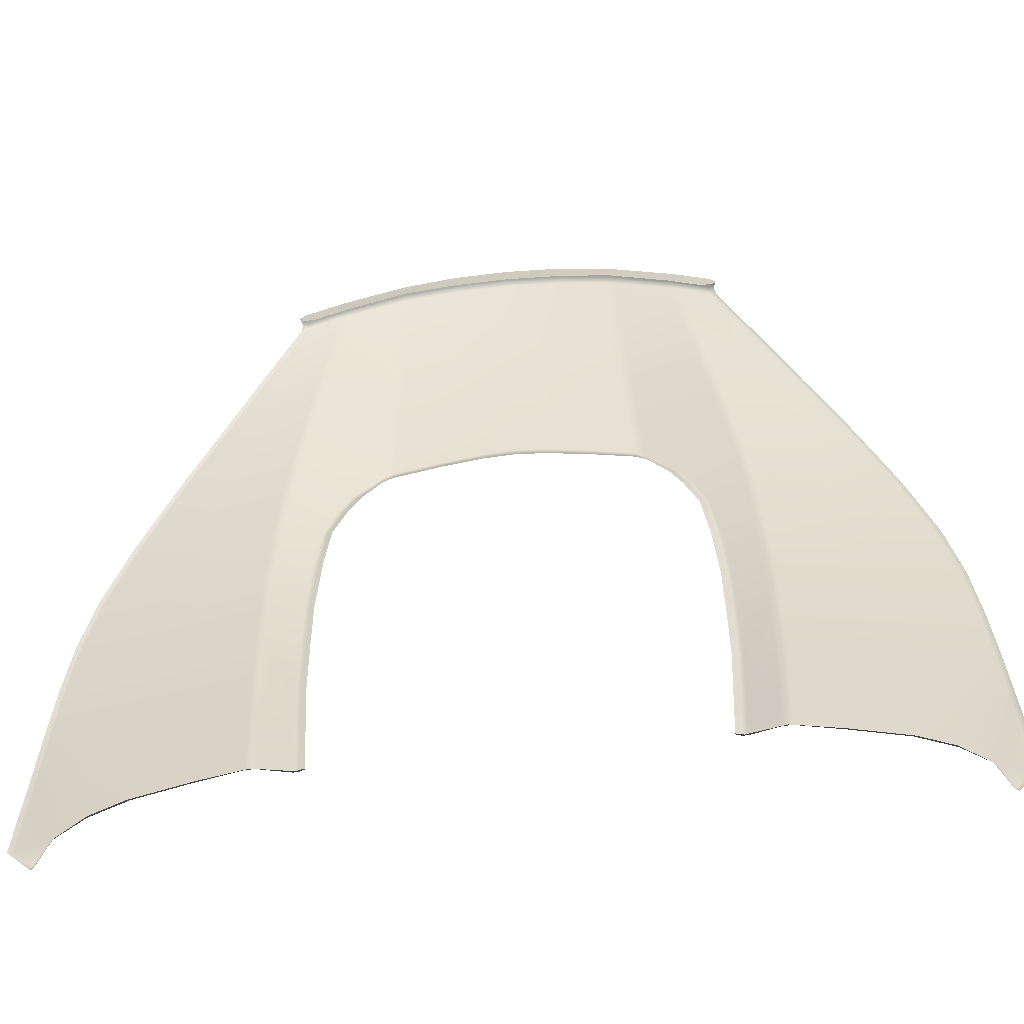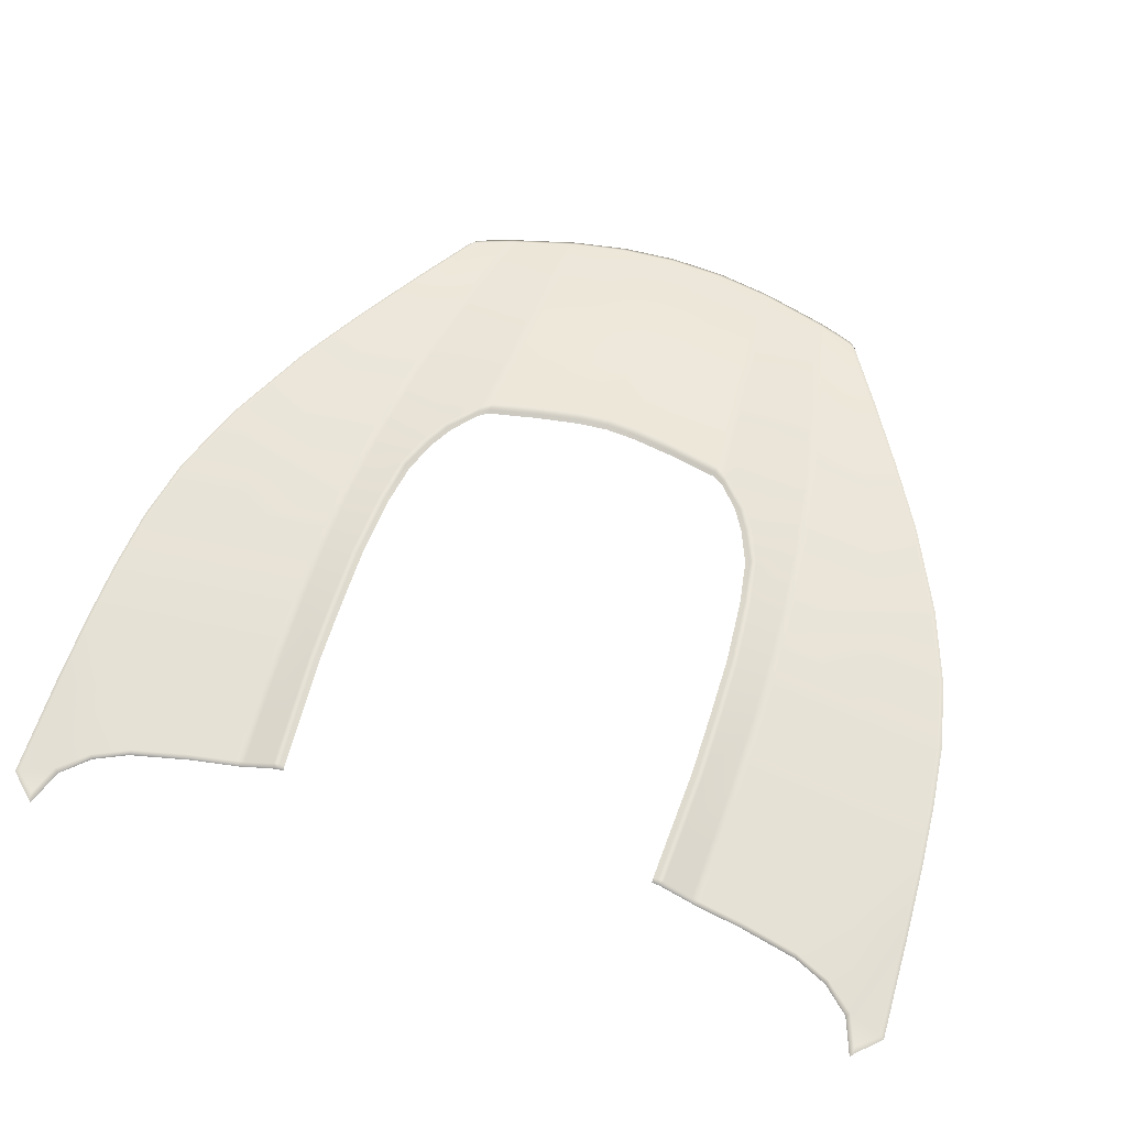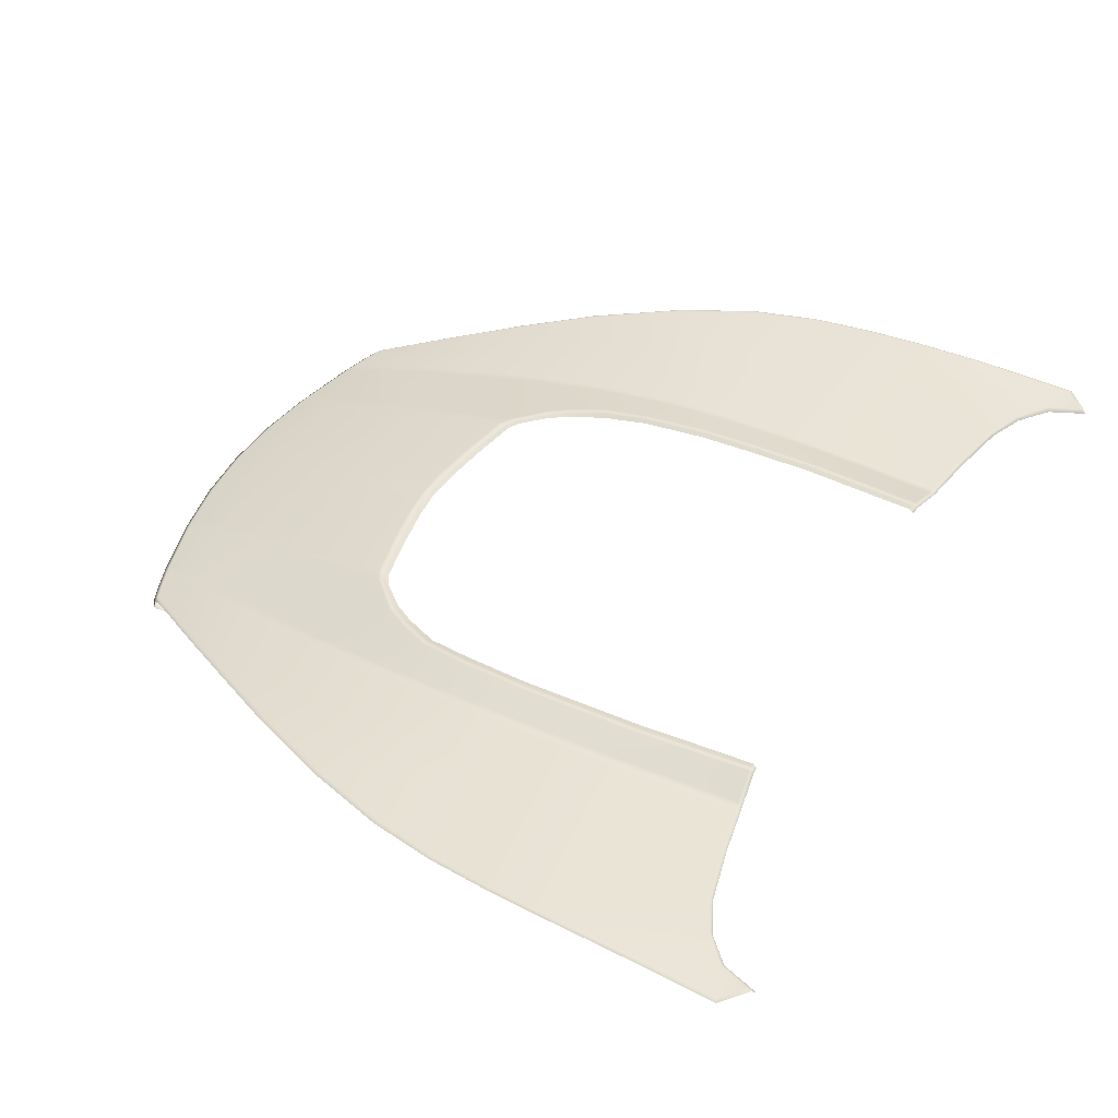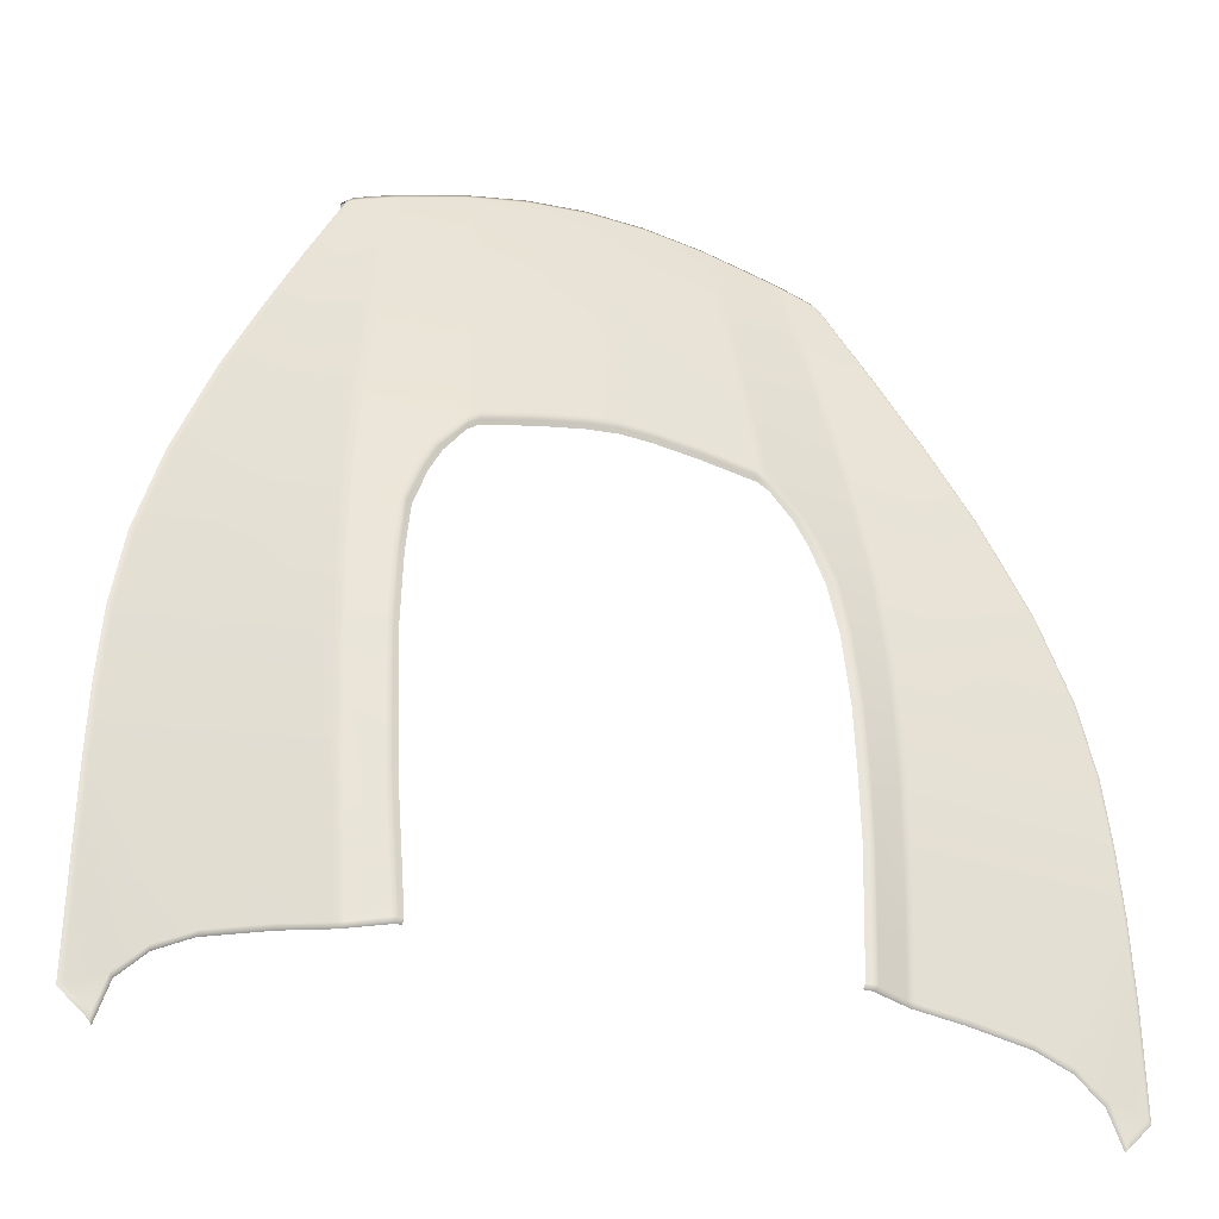
<metadata>
{"format":"obj","ext":"obj","renderer":"f3d","projection":"perspective","resolution":1024,"background":"white","views":[{"elev":-60.2,"azim":5.7,"up":"+Z"},{"elev":66.8,"azim":-162.6,"up":"+Y"},{"elev":47.7,"azim":119.0,"up":"+Y"},{"elev":-26.0,"azim":157.0,"up":"+Z"}]}
</metadata>
<code>
g model_car_88_body_hood_LOD1
v 0.3193 0.7157 2.197
v 0.2027 0.7094 2.231
v 0.2018 0.7211 2.228
v 0.3182 0.7277 2.193
v 0.367 0.7192 2.179
v 0.3188 0.7103 2.193
v 0.3682 0.714 2.174
v 0.3119 0.7074 2.157
v 0.3682 0.7115 2.134
v 0.3925 0.7155 2.164
v 0.3951 0.7129 2.133
v 0.1965 0.6994 2.19
v 0.2023 0.7037 2.227
v 0.09815 0.698 2.204
v 0.101 0.7014 2.246
v 4.768e-07 0.6973 2.209
v 4.768e-07 0.7012 2.252
v 0.364 0.7313 2.176
v 0.3667 0.741 2.164
v 0.329 0.738 2.179
v 0.348 0.7638 2.091
v 0.4124 0.7716 2.056
v 0.3914 0.7427 2.154
v 0.4577 0.7771 2.032
v 0.4658 0.8057 1.919
v 0.5281 0.8131 1.898
v 0.5134 0.8367 1.778
v 0.4032 0.8254 1.796
v 0.5623 0.8681 1.613
v 0.4225 0.8552 1.632
v 0.3772 0.7954 1.945
v 0.4321 0.875 1.492
v 0.5932 0.8884 1.471
v 0.6084 0.9008 1.35
v 0.7401 0.9115 1.333
v 0.6146 0.909 1.24
v 0.7514 0.9203 1.222
v 0.7581 0.9272 1.11
v 0.6817 0.921 1.119
v 0.6838 0.9264 0.9904
v 0.7626 0.9327 0.9782
v 0.7157 0.8987 1.455
v 0.4354 0.8867 1.373
v 0.5528 0.9105 1.133
v 0.4353 0.8942 1.265
v 0.4327 0.9007 1.147
v 0.4273 0.9058 1.03
v 0.5511 0.9157 1.011
v 0.4232 0.909 0.9399
v 0.503 0.9149 0.9251
v 0.7247 0.8951 1.453
v 0.7489 0.9077 1.332
v 0.7601 0.9164 1.22
v 0.7666 0.9232 1.109
v 0.6776 0.8746 1.595
v 0.4154 0.9024 1.149
v 0.418 0.8957 1.268
v 0.3638 0.9173 1.158
v 0.3577 0.924 1.041
v 0.4101 0.9077 1.033
v 0.3647 0.9096 1.276
v 0.4181 0.888 1.376
v 0.3639 0.9007 1.384
v 0.3525 0.929 0.9507
v 0.4061 0.9111 0.9428
v 0.3543 0.9094 1.277
v 0.3535 0.9004 1.385
v 0.3456 0.9067 1.277
v 0.3449 0.8977 1.385
v 0.3447 0.915 1.159
v 0.3534 0.9174 1.159
v 0.3384 0.9216 1.043
v 0.3473 0.9242 1.042
v 0.3447 0.8878 1.505
v 0.3365 0.8855 1.504
v 0.3327 0.8759 1.588
v 0.324 0.8721 1.585
v 0.3072 0.8697 1.65
v 0.2997 0.8674 1.646
v 0.2848 0.8655 1.69
v 0.2781 0.8637 1.685
v 0.2408 0.8622 1.737
v 0.2409 0.8599 1.729
v 0.2216 0.8586 1.742
v 0.2213 0.8611 1.749
v 0.1315 0.8573 1.77
v 0.1317 0.8547 1.762
v 0.05479 0.8549 1.783
v 0.05483 0.8525 1.775
v 4.768e-07 0.8542 1.787
v 4.768e-07 0.8521 1.779
v 0.05459 0.8553 1.797
v 0.131 0.8579 1.783
v 0.1278 0.8433 1.845
v 0.0532 0.8415 1.854
v 4.768e-07 0.8543 1.801
v 4.768e-07 0.8406 1.859
v 4.768e-07 0.8061 1.999
v 0.1151 0.8089 1.984
v 0.2148 0.8446 1.835
v 0.2051 0.8102 1.972
v 0.1022 0.7592 2.157
v 0.1957 0.7608 2.143
v 0.1921 0.7309 2.219
v 0.1005 0.7298 2.235
v 4.768e-07 0.7557 2.172
v 0.2205 0.8618 1.763
v 4.768e-07 0.7294 2.241
v 4.768e-07 0.7192 2.252
v 0.1006 0.7197 2.246
v 4.768e-07 0.7066 2.256
v 0.1011 0.7068 2.25
v 0.215 0.7611 2.138
v 0.2114 0.7316 2.214
v 0.3103 0.7368 2.185
v 0.329 0.7625 2.1
v 0.2242 0.8093 1.97
v 0.3591 0.7953 1.949
v 0.2339 0.8435 1.831
v 0.386 0.8265 1.795
v 0.2938 0.8653 1.695
v 0.2402 0.8624 1.751
v 0.3183 0.87 1.651
v 0.3422 0.8766 1.592
v 0.4054 0.8565 1.631
v 0.3552 0.8881 1.505
v 0.4147 0.876 1.495
v 0.6683 0.8779 1.598
v 0.5962 0.8453 1.764
v 0.606 0.8424 1.761
v 0.5389 0.8107 1.893
v 0.4698 0.7751 2.024
v 0.4023 0.7407 2.147
v 0.3982 0.732 2.158
v 0.3879 0.7329 2.166
v 0.3923 0.7209 2.168
v 0.403 0.7192 2.157
v 0.4022 0.7223 2.16
v 0.7711 0.9285 0.9775
v 0.7667 0.933 0.8077
v 0.7755 0.9289 0.8031
v 0.7119 0.9307 0.8281
v 0.6629 0.9257 0.8717
v 0.5996 0.9208 0.9014
v 0.7317 0.9363 0.775
v 0.7343 0.934 0.7641
v 0.6023 0.9137 0.8933
v 0.4992 0.9074 0.9184
v 0.7056 0.9229 0.8228
v 0.6603 0.9181 0.8656
v 0.7283 0.9291 0.7584
v 0.4143 0.9029 0.934
v 0.347 0.9221 0.944
v 0.3422 0.9292 0.952
v 0.3338 0.9267 0.953
v 0.3335 0.9197 0.9456
v -0.3193 0.7157 2.197
v -0.3182 0.7277 2.193
v -0.2018 0.7211 2.228
v -0.2027 0.7094 2.231
v -0.367 0.7192 2.179
v -0.3188 0.7103 2.193
v -0.3682 0.714 2.174
v -0.3119 0.7074 2.157
v -0.3682 0.7115 2.134
v -0.3925 0.7155 2.164
v -0.3951 0.7129 2.133
v -0.1965 0.6994 2.19
v -0.2023 0.7037 2.227
v -0.09815 0.698 2.204
v -0.101 0.7014 2.246
v 4.768e-07 0.6973 2.209
v 4.768e-07 0.7012 2.252
v -0.364 0.7313 2.176
v -0.1011 0.7068 2.25
v 4.768e-07 0.7066 2.256
v -0.1006 0.7197 2.246
v 4.768e-07 0.7192 2.252
v -0.1005 0.7298 2.235
v 4.768e-07 0.7294 2.241
v 4.768e-07 0.7557 2.172
v -0.1022 0.7592 2.157
v -0.1921 0.7309 2.219
v -0.1957 0.7608 2.143
v -0.2051 0.8102 1.972
v -0.1151 0.8089 1.984
v -0.2148 0.8446 1.835
v -0.1278 0.8433 1.845
v 4.768e-07 0.8061 1.999
v -0.0532 0.8415 1.854
v -0.05459 0.8553 1.797
v -0.131 0.8579 1.783
v 4.768e-07 0.8543 1.801
v 4.768e-07 0.8406 1.859
v -0.2205 0.8618 1.763
v -0.215 0.7611 2.138
v -0.2242 0.8093 1.97
v -0.329 0.7625 2.1
v -0.3591 0.7953 1.949
v -0.2339 0.8435 1.831
v -0.386 0.8265 1.795
v -0.2938 0.8653 1.695
v -0.2402 0.8624 1.751
v -0.3103 0.7368 2.185
v -0.2114 0.7316 2.214
v -0.2408 0.8622 1.737
v -0.2213 0.8611 1.749
v -0.2216 0.8586 1.742
v -0.1315 0.8573 1.77
v -0.1317 0.8547 1.762
v -0.05479 0.8549 1.783
v -0.05483 0.8525 1.775
v 4.768e-07 0.8542 1.787
v 4.768e-07 0.8521 1.779
v -0.2409 0.8599 1.729
v -0.2781 0.8637 1.685
v -0.2848 0.8655 1.69
v -0.2997 0.8674 1.646
v -0.3072 0.8697 1.65
v -0.324 0.8721 1.585
v -0.3327 0.8759 1.588
v -0.3365 0.8855 1.504
v -0.3447 0.8878 1.505
v -0.3449 0.8977 1.385
v -0.3535 0.9004 1.385
v -0.3456 0.9067 1.277
v -0.3543 0.9094 1.277
v -0.3447 0.915 1.159
v -0.3534 0.9174 1.159
v -0.3384 0.9216 1.043
v -0.3473 0.9242 1.042
v -0.3183 0.87 1.651
v -0.3639 0.9007 1.384
v -0.3647 0.9096 1.276
v -0.4181 0.888 1.376
v -0.418 0.8957 1.268
v -0.3638 0.9173 1.158
v -0.4154 0.9024 1.149
v -0.3577 0.924 1.041
v -0.4101 0.9077 1.033
v -0.3525 0.929 0.9507
v -0.4061 0.9111 0.9428
v -0.4054 0.8565 1.631
v -0.3422 0.8766 1.592
v -0.3552 0.8881 1.505
v -0.4147 0.876 1.495
v -0.4032 0.8254 1.796
v -0.3772 0.7954 1.945
v -0.4658 0.8057 1.919
v -0.5134 0.8367 1.778
v -0.5623 0.8681 1.613
v -0.4226 0.8552 1.632
v -0.4321 0.875 1.492
v -0.5932 0.8884 1.471
v -0.6084 0.9008 1.35
v -0.7401 0.9115 1.333
v -0.6146 0.909 1.24
v -0.7514 0.9203 1.222
v -0.7581 0.9272 1.11
v -0.6817 0.921 1.119
v -0.6838 0.9264 0.9904
v -0.7626 0.9327 0.9782
v -0.7157 0.8987 1.455
v -0.4354 0.8867 1.373
v -0.5528 0.9105 1.133
v -0.4353 0.8942 1.265
v -0.4327 0.9007 1.147
v -0.4273 0.9058 1.03
v -0.5511 0.9157 1.011
v -0.4232 0.909 0.9399
v -0.503 0.9149 0.9251
v -0.7247 0.8951 1.453
v -0.7489 0.9077 1.332
v -0.7601 0.9164 1.22
v -0.7666 0.9232 1.109
v -0.6776 0.8746 1.595
v -0.5996 0.9208 0.9014
v -0.6629 0.9257 0.8717
v -0.7119 0.9307 0.8281
v -0.7711 0.9285 0.9775
v -0.7667 0.933 0.8077
v -0.7755 0.9289 0.8031
v -0.7317 0.9363 0.775
v -0.7343 0.934 0.7641
v -0.7056 0.9229 0.8228
v -0.6603 0.9181 0.8656
v -0.6023 0.9137 0.8933
v -0.4992 0.9074 0.9184
v -0.7283 0.9291 0.7584
v -0.4143 0.9029 0.934
v -0.347 0.9221 0.944
v -0.3422 0.9292 0.952
v -0.3338 0.9267 0.953
v -0.3335 0.9197 0.9456
v -0.4124 0.7716 2.056
v -0.3667 0.741 2.164
v -0.3914 0.7427 2.154
v -0.4577 0.7771 2.032
v -0.5281 0.8131 1.898
v -0.348 0.7638 2.091
v -0.329 0.738 2.179
v -0.5962 0.8453 1.764
v -0.6683 0.8779 1.598
v -0.3879 0.7329 2.166
v -0.3923 0.7209 2.168
v -0.606 0.8424 1.761
v -0.5389 0.8107 1.893
v -0.4698 0.7751 2.024
v -0.4029 0.7192 2.157
v -0.4022 0.7223 2.16
v -0.3982 0.732 2.158
v -0.4023 0.7407 2.147
g model_car_88_body_hood_LOD1_0
f 3 2 1
f 4 3 1
f 1 5 4
f 1 6 5
f 6 7 5
f 6 8 7
f 8 9 7
f 7 9 10
f 9 11 10
f 12 8 6
f 13 12 6
f 13 6 1
f 2 13 1
f 14 12 13
f 15 14 13
f 15 13 2
f 16 14 15
f 17 16 15
f 5 18 4
f 4 18 19
f 20 4 19
f 20 19 21
f 19 22 21
f 19 23 22
f 19 18 23
f 23 24 22
f 22 24 25
f 24 26 25
f 25 26 27
f 25 27 28
f 28 27 29
f 30 28 29
f 31 25 28
f 22 25 31
f 21 22 31
f 30 29 32
f 29 33 32
f 32 33 34
f 34 33 35
f 34 35 36
f 35 37 36
f 36 37 38
f 39 36 38
f 39 38 40
f 38 41 40
f 33 42 35
f 43 32 34
f 44 36 39
f 45 36 44
f 34 36 45
f 43 34 45
f 46 45 44
f 46 44 47
f 44 48 47
f 39 40 48
f 44 39 48
f 49 47 48
f 50 49 48
f 35 42 51
f 52 35 51
f 37 35 52
f 53 37 52
f 37 53 38
f 38 54 41
f 53 54 38
f 55 51 42
f 46 56 45
f 56 57 45
f 56 58 57
f 58 56 59
f 56 60 59
f 58 61 57
f 62 57 61
f 63 62 61
f 59 60 64
f 60 65 64
f 61 66 63
f 66 67 63
f 67 66 68
f 69 67 68
f 68 66 70
f 66 71 70
f 71 66 61
f 58 71 61
f 70 71 72
f 71 73 72
f 73 71 58
f 59 73 58
f 74 67 69
f 75 74 69
f 76 74 75
f 77 76 75
f 78 76 77
f 79 78 77
f 80 78 79
f 81 80 79
f 82 80 81
f 83 82 81
f 83 84 82
f 84 85 82
f 86 85 84
f 87 86 84
f 88 86 87
f 89 88 87
f 90 88 89
f 91 90 89
f 86 88 92
f 93 86 92
f 86 93 85
f 93 92 94
f 92 95 94
f 92 96 95
f 88 90 96
f 92 88 96
f 96 97 95
f 94 95 98
f 98 95 97
f 99 94 98
f 100 94 99
f 93 94 100
f 101 100 99
f 101 99 102
f 103 101 102
f 103 102 104
f 102 105 104
f 99 98 106
f 102 99 106
f 102 106 105
f 107 93 100
f 106 108 105
f 108 109 105
f 109 110 105
f 105 110 104
f 109 111 110
f 111 112 110
f 111 17 112
f 17 15 112
f 112 15 2
f 112 2 3
f 110 112 3
f 110 3 104
f 103 113 101
f 3 114 104
f 114 113 103
f 104 114 103
f 114 115 113
f 114 3 115
f 115 116 113
f 113 116 117
f 116 118 117
f 117 118 119
f 118 120 119
f 119 120 121
f 122 119 121
f 3 4 115
f 113 117 101
f 117 119 100
f 101 117 100
f 119 122 107
f 100 119 107
f 107 122 82
f 85 107 82
f 93 107 85
f 122 121 80
f 82 122 80
f 78 80 121
f 123 78 121
f 121 120 123
f 76 78 123
f 124 76 123
f 123 125 124
f 120 125 123
f 124 125 126
f 125 127 126
f 74 76 124
f 126 74 124
f 67 74 126
f 63 67 126
f 126 127 63
f 127 125 30
f 30 125 28
f 125 120 28
f 28 120 31
f 120 118 31
f 32 127 30
f 62 127 32
f 127 62 63
f 43 62 32
f 57 62 43
f 45 57 43
f 31 118 21
f 118 116 21
f 20 21 116
f 115 20 116
f 4 20 115
f 27 129 128
f 29 27 128
f 29 128 33
f 128 42 33
f 26 129 27
f 128 55 42
f 130 55 128
f 129 130 128
f 131 130 129
f 26 131 129
f 132 131 26
f 24 132 26
f 132 24 133
f 24 23 133
f 133 23 134
f 23 135 134
f 18 135 23
f 136 135 18
f 5 136 18
f 5 7 136
f 7 10 136
f 136 10 137
f 138 136 137
f 135 136 138
f 134 135 138
f 11 137 10
f 54 139 41
f 41 139 140
f 139 141 140
f 41 140 142
f 40 41 142
f 40 142 143
f 143 144 40
f 144 48 40
f 144 50 48
f 142 140 145
f 140 141 145
f 141 146 145
f 144 147 50
f 147 148 50
f 143 142 149
f 150 143 149
f 144 143 150
f 147 144 150
f 145 146 151
f 142 145 151
f 149 142 151
f 49 50 148
f 152 49 148
f 65 49 152
f 49 65 47
f 65 60 47
f 47 60 46
f 60 56 46
f 64 65 152
f 153 64 152
f 154 64 153
f 64 154 59
f 154 73 59
f 73 154 155
f 155 154 153
f 72 73 155
f 156 155 153
f 159 158 157
f 160 159 157
f 161 157 158
f 162 157 161
f 163 162 161
f 164 162 163
f 165 164 163
f 165 163 166
f 167 165 166
f 164 168 162
f 168 169 162
f 169 160 157
f 162 169 157
f 168 170 169
f 170 171 169
f 169 171 160
f 170 172 171
f 172 173 171
f 174 161 158
f 171 175 160
f 171 173 175
f 173 176 175
f 175 176 177
f 176 178 177
f 175 177 159
f 160 175 159
f 177 178 179
f 178 180 179
f 180 181 179
f 181 182 179
f 179 182 183
f 177 179 183
f 159 177 183
f 182 184 183
f 185 184 182
f 186 185 182
f 186 182 181
f 187 185 186
f 188 187 186
f 189 186 181
f 188 186 189
f 190 188 189
f 190 191 188
f 191 192 188
f 188 192 187
f 193 191 190
f 194 193 190
f 190 189 194
f 192 195 187
f 196 184 185
f 197 196 185
f 197 185 187
f 198 196 197
f 199 198 197
f 199 197 200
f 200 197 187
f 200 187 195
f 201 199 200
f 201 200 202
f 200 203 202
f 203 200 195
f 198 204 196
f 204 205 196
f 159 205 204
f 158 159 204
f 205 159 183
f 205 183 184
f 196 205 184
f 203 195 206
f 195 207 206
f 207 208 206
f 207 209 208
f 209 210 208
f 209 211 210
f 211 212 210
f 211 213 212
f 213 214 212
f 208 215 206
f 206 215 216
f 217 206 216
f 217 216 218
f 219 217 218
f 219 218 220
f 221 219 220
f 221 220 222
f 223 221 222
f 223 222 224
f 225 223 224
f 225 224 226
f 227 225 226
f 227 226 228
f 229 227 228
f 229 228 230
f 231 229 230
f 217 219 202
f 219 232 202
f 219 221 232
f 225 227 233
f 227 234 233
f 227 229 234
f 235 233 234
f 236 235 234
f 234 237 236
f 229 237 234
f 229 231 237
f 237 238 236
f 238 237 239
f 231 239 237
f 240 238 239
f 240 239 241
f 242 240 241
f 201 202 232
f 243 201 232
f 243 232 244
f 243 244 245
f 246 243 245
f 246 245 233
f 235 246 233
f 221 244 232
f 223 245 244
f 221 223 244
f 223 225 245
f 225 233 245
f 201 243 247
f 201 247 248
f 249 248 247
f 250 249 247
f 250 247 251
f 247 252 251
f 243 252 247
f 243 246 252
f 251 252 253
f 246 253 252
f 254 251 253
f 254 253 255
f 254 255 256
f 256 255 257
f 258 256 257
f 258 257 259
f 257 260 259
f 259 260 261
f 262 259 261
f 263 254 256
f 253 264 255
f 257 265 260
f 257 266 265
f 255 264 266
f 257 255 266
f 266 267 265
f 265 267 268
f 269 265 268
f 260 265 269
f 261 260 269
f 268 270 269
f 270 271 269
f 263 256 272
f 256 273 272
f 256 258 273
f 258 274 273
f 274 258 259
f 275 259 262
f 275 274 259
f 272 276 263
f 238 267 266
f 236 238 266
f 240 268 267
f 238 240 267
f 271 277 269
f 269 277 261
f 277 278 261
f 279 261 278
f 262 261 279
f 280 275 262
f 280 262 281
f 281 262 279
f 282 280 281
f 281 279 283
f 282 281 283
f 284 282 283
f 279 278 285
f 278 286 285
f 278 277 286
f 277 287 286
f 287 277 271
f 288 287 271
f 284 283 289
f 279 285 289
f 283 279 289
f 271 270 288
f 270 290 288
f 270 242 290
f 242 270 268
f 240 242 268
f 242 241 290
f 241 291 290
f 241 292 291
f 292 241 239
f 231 292 239
f 292 231 293
f 292 293 291
f 231 230 293
f 293 294 291
f 297 296 295
f 298 297 295
f 298 295 249
f 299 298 249
f 295 296 300
f 296 301 300
f 158 301 296
f 174 158 296
f 174 296 297
f 299 249 250
f 302 299 250
f 302 250 303
f 250 251 303
f 303 251 254
f 263 303 254
f 295 300 248
f 249 295 248
f 304 174 297
f 304 305 174
f 305 161 174
f 163 161 305
f 166 163 305
f 276 303 263
f 306 302 303
f 276 306 303
f 306 307 302
f 307 299 302
f 307 308 299
f 308 298 299
f 166 305 309
f 305 310 309
f 305 304 310
f 309 167 166
f 304 311 310
f 304 297 311
f 297 312 311
f 298 308 312
f 297 298 312
f 209 192 191
f 211 209 191
f 211 191 193
f 213 211 193
f 192 209 207
f 195 192 207
f 203 206 217
f 202 203 217
f 199 201 248
f 199 248 300
f 198 199 300
f 300 301 198
f 301 204 198
f 301 158 204
f 235 264 253
f 246 235 253
f 235 236 264
f 236 266 264

</code>
